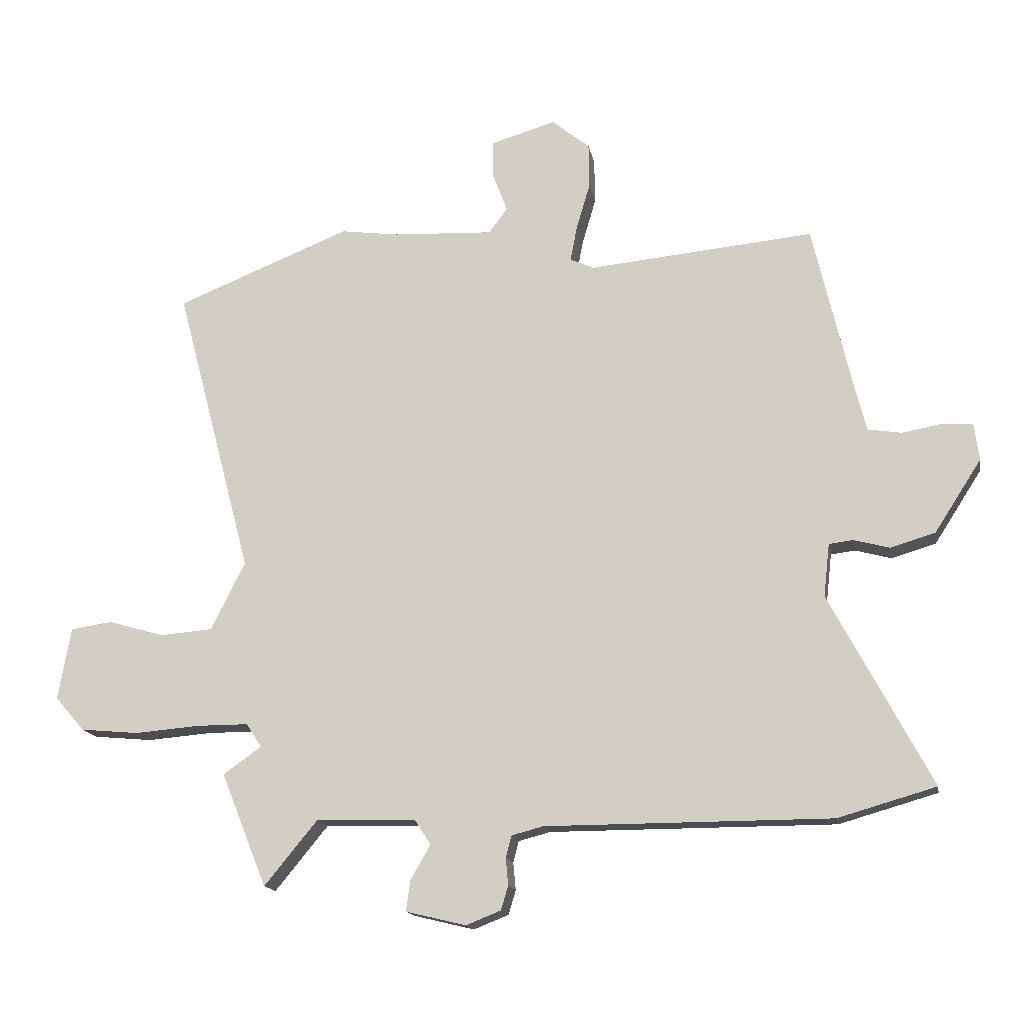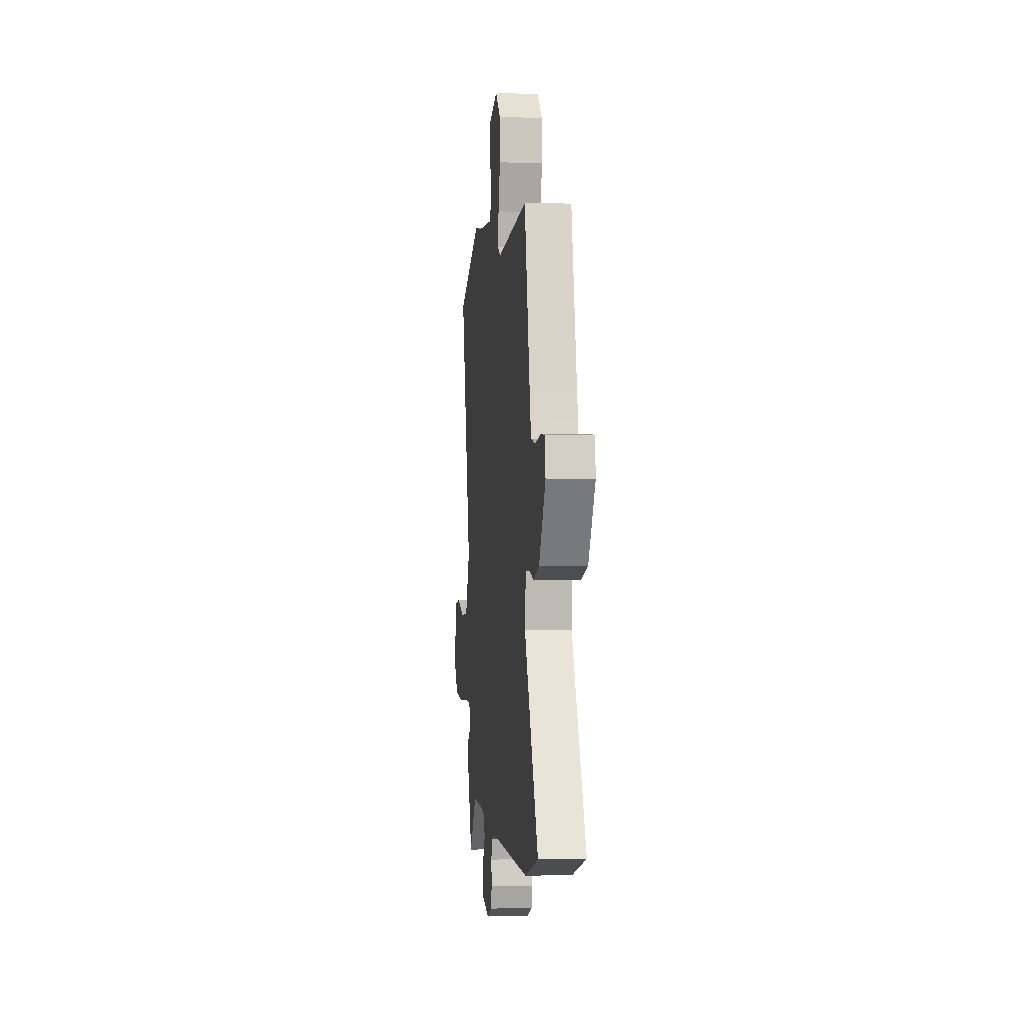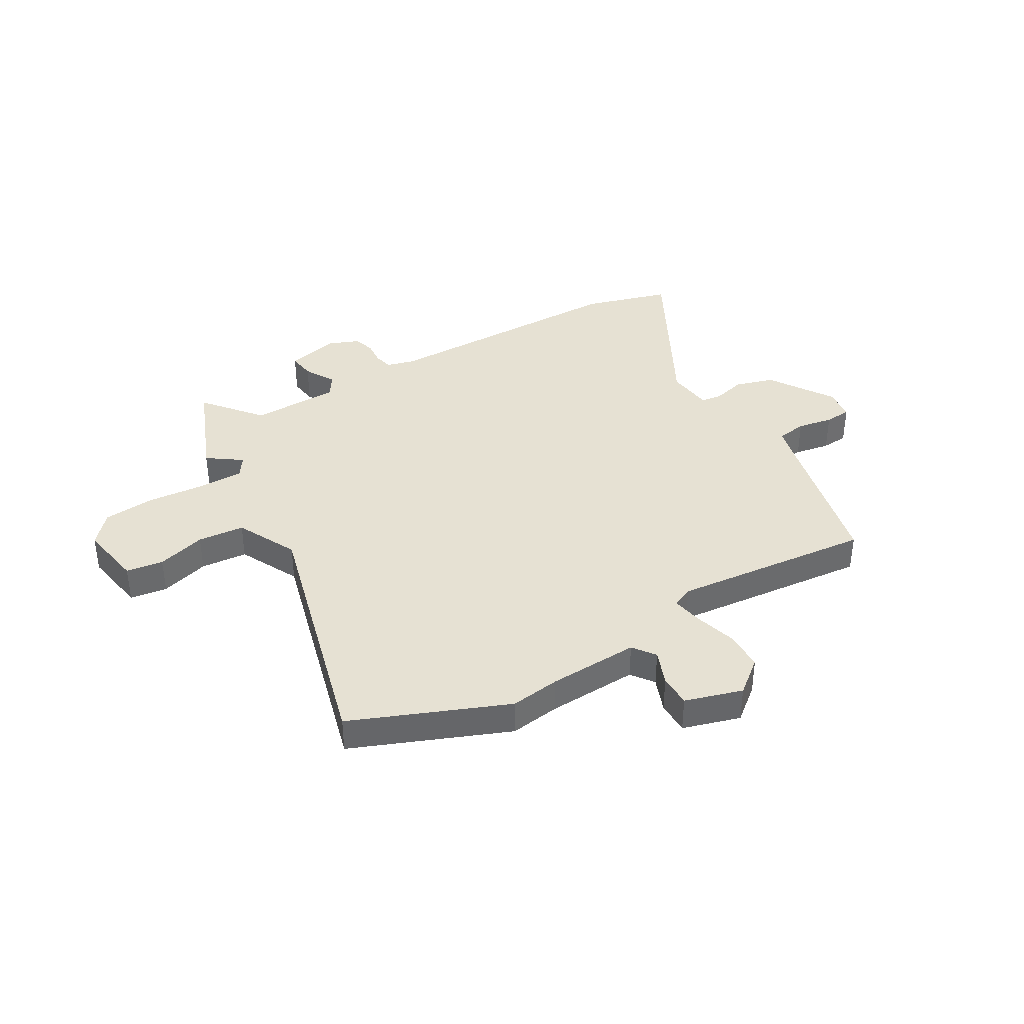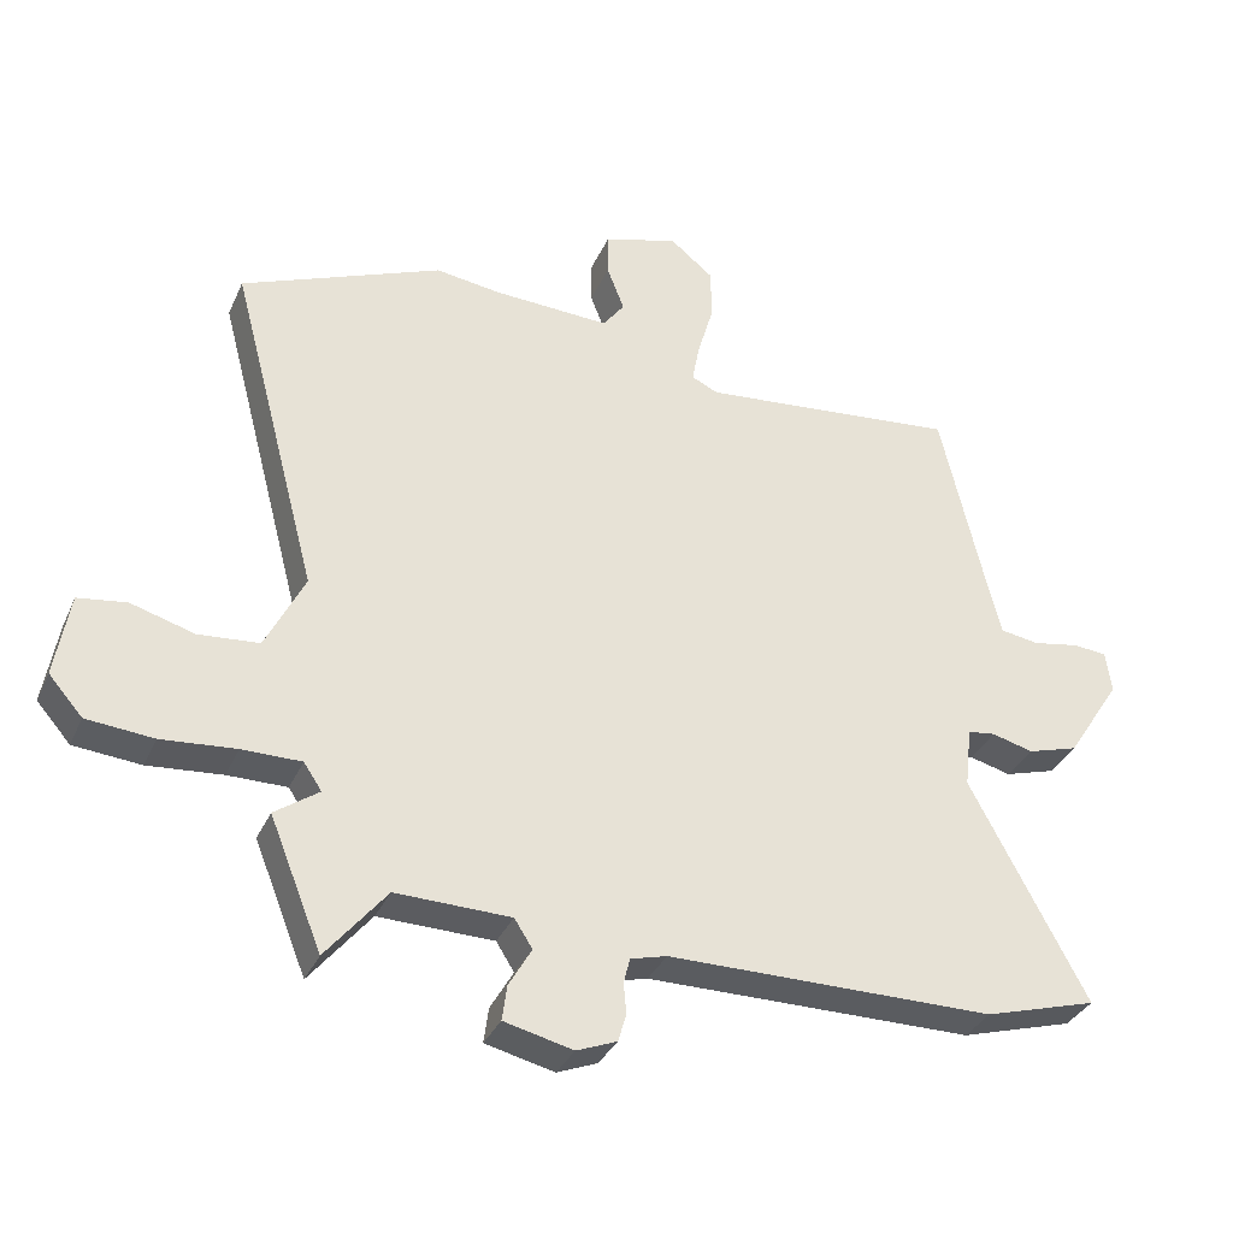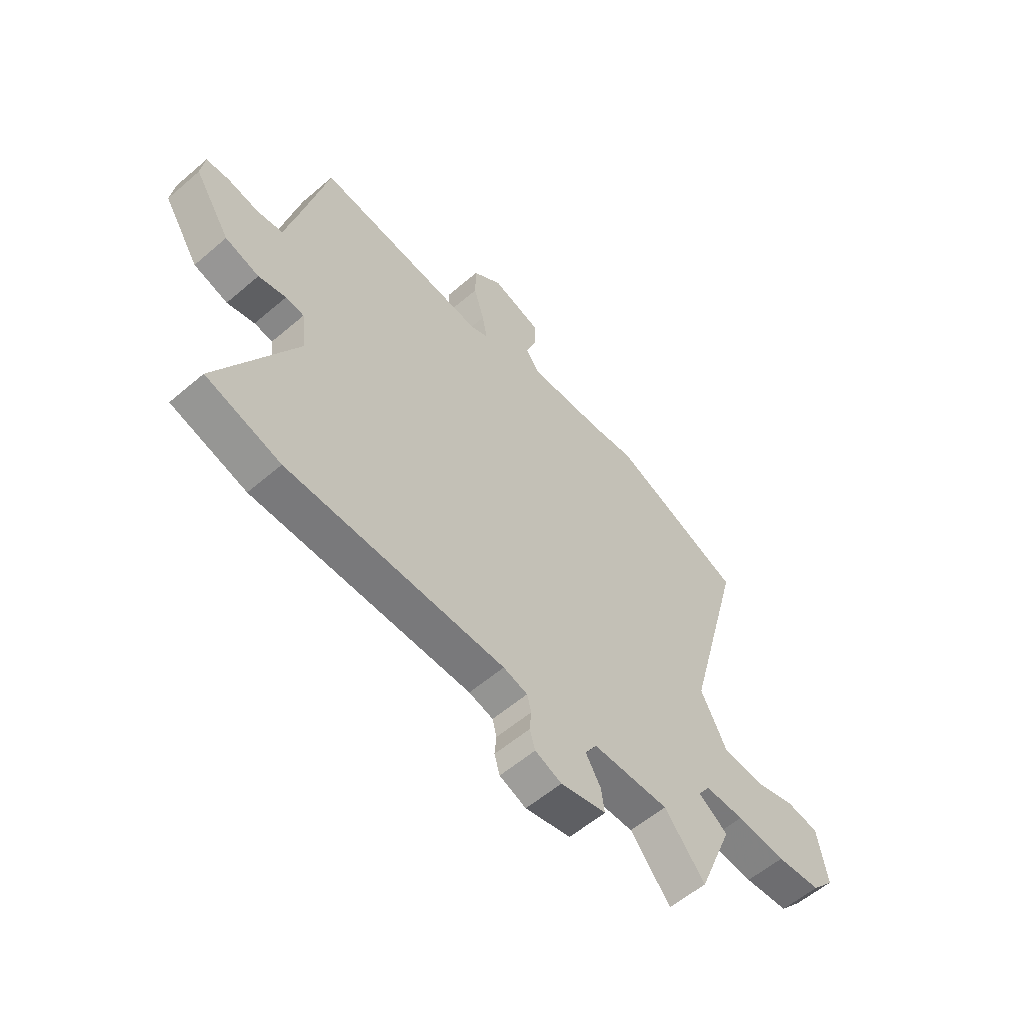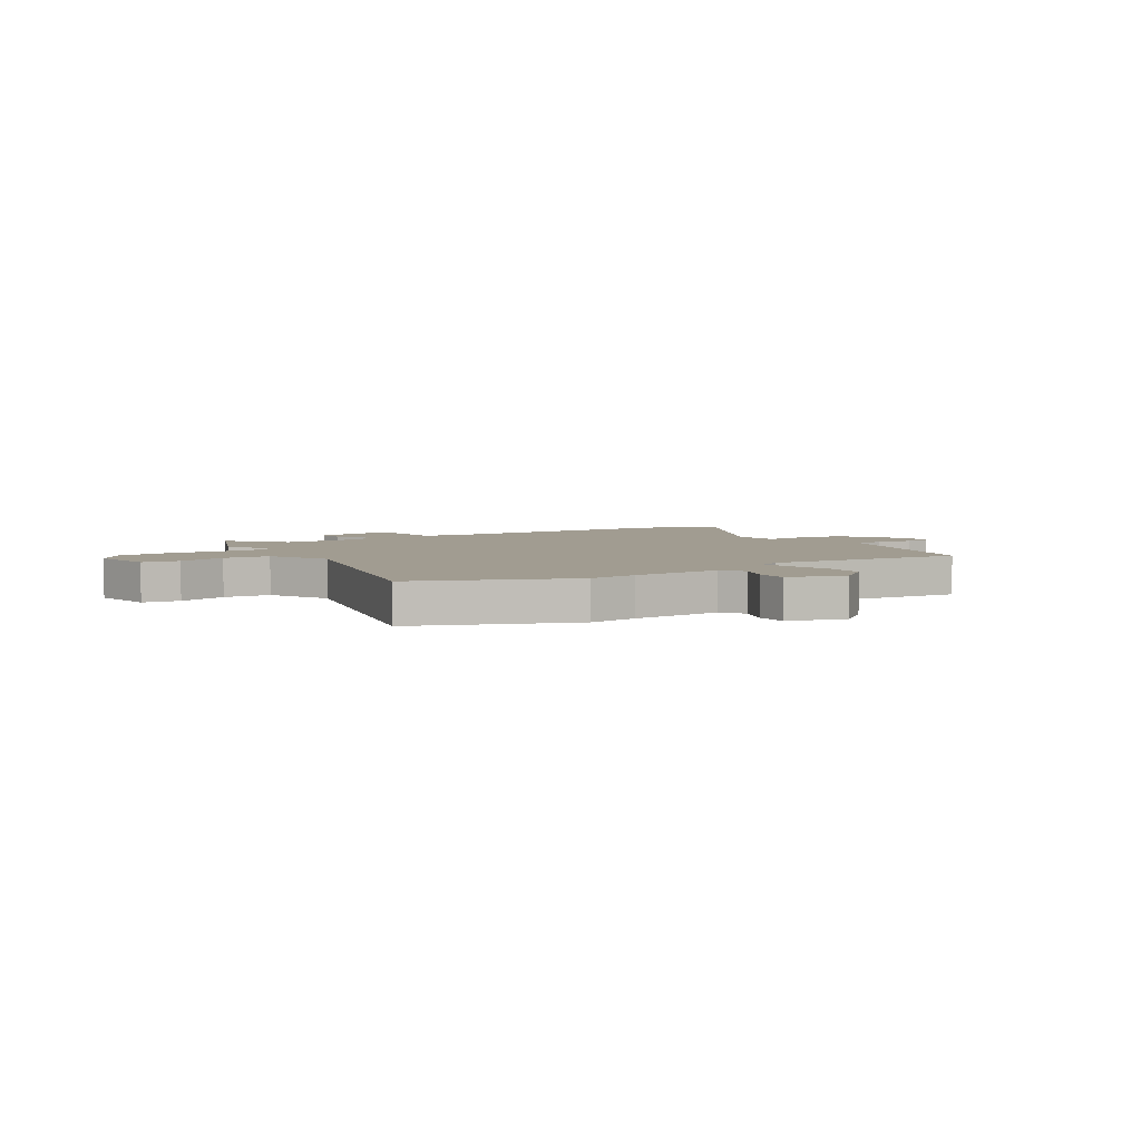
<metadata>
{"format":"obj","ext":"obj","renderer":"f3d","projection":"perspective","resolution":1024,"background":"white","views":[{"elev":-15.4,"azim":10.2,"up":"+Z"},{"elev":-0.3,"azim":84.1,"up":"+Z"},{"elev":38.6,"azim":-30.2,"up":"+Y"},{"elev":-33.9,"azim":-21.6,"up":"+Z"},{"elev":-57.8,"azim":131.6,"up":"+Z"},{"elev":4.5,"azim":-32.7,"up":"+Y"}]}
</metadata>
<code>
v -0.64 0.07 0.444
v -0.349 0.07 0.561
v -0.255 0.07 0.548
v -0.085 0.07 0.54
v -0.054 0.07 0.582
v -0.079 0.07 0.647
v -0.079 0.07 0.709
v 0.029 0.07 0.741
v 0.092 0.07 0.69
v 0.093 0.07 0.615
v 0.07 0.07 0.537
v 0.059 0.07 0.479
v 0.098 0.07 0.461
v 0.473 0.07 0.497
v 0.539 0.07 0.213
v 0.557 0.07 0.142
v 0.613 0.07 0.133
v 0.68 0.07 0.145
v 0.73 0.07 0.141
v 0.738 0.07 0.08
v 0.66 0.07 -0.041
v 0.586 0.07 -0.063
v 0.526 0.07 -0.047
v 0.486 0.07 -0.052
v 0.476 0.07 -0.14
v 0.645 0.07 -0.458
v 0.482 0.07 -0.505
v 0.007 0.07 -0.506
v -0.046 0.07 -0.52
v -0.055 0.07 -0.556
v -0.051 0.07 -0.601
v -0.063 0.07 -0.641
v -0.121 0.07 -0.664
v -0.221 0.07 -0.64
v -0.214 0.07 -0.589
v -0.181 0.07 -0.532
v -0.207 0.07 -0.491
v -0.374 0.07 -0.487
v -0.462 0.07 -0.594
v -0.538 0.07 -0.405
v -0.474 0.07 -0.36
v -0.5 0.07 -0.321
v -0.586 0.07 -0.321
v -0.694 0.07 -0.33
v -0.791 0.07 -0.321
v -0.84 0.07 -0.265
v -0.819 0.07 -0.144
v -0.749 0.07 -0.134
v -0.657 0.07 -0.161
v -0.569 0.07 -0.154
v -0.512 0.07 -0.04
v -0.64 0 0.444
v -0.349 0 0.561
v -0.255 0 0.548
v -0.085 0 0.54
v -0.054 0 0.582
v -0.079 0 0.647
v -0.079 0 0.709
v 0.029 0 0.741
v 0.092 0 0.69
v 0.093 0 0.615
v 0.07 0 0.537
v 0.059 0 0.479
v 0.098 0 0.461
v 0.473 0 0.497
v 0.539 0 0.213
v 0.557 0 0.142
v 0.613 0 0.133
v 0.68 0 0.145
v 0.73 0 0.141
v 0.738 0 0.08
v 0.66 0 -0.041
v 0.586 0 -0.063
v 0.526 0 -0.047
v 0.486 0 -0.052
v 0.476 0 -0.14
v 0.645 0 -0.458
v 0.482 0 -0.505
v 0.007 0 -0.506
v -0.046 0 -0.52
v -0.055 0 -0.556
v -0.051 0 -0.601
v -0.063 0 -0.641
v -0.121 0 -0.664
v -0.221 0 -0.64
v -0.214 0 -0.589
v -0.181 0 -0.532
v -0.207 0 -0.491
v -0.374 0 -0.487
v -0.462 0 -0.594
v -0.538 0 -0.405
v -0.474 0 -0.36
v -0.5 0 -0.321
v -0.586 0 -0.321
v -0.694 0 -0.33
v -0.791 0 -0.321
v -0.84 0 -0.265
v -0.819 0 -0.144
v -0.749 0 -0.134
v -0.657 0 -0.161
v -0.569 0 -0.154
v -0.512 0 -0.04
f 46 47 48 49
f 46 49 50
f 43 44 45 46
f 42 43 46 50
f 41 42 50 51
f 38 39 40 41
f 37 38 41 51
f 33 34 35 36
f 31 32 33 36
f 30 31 36 37
f 29 30 37 51
f 25 26 27 28
f 24 25 28 29
f 20 21 22 23
f 20 23 24
f 17 18 19 20
f 16 17 20 24
f 15 16 24 29
f 13 14 15 29
f 8 9 10 11
f 8 11 12
f 5 6 7 8
f 5 8 12
f 4 5 12
f 3 4 12 13
f 3 13 29 51
f 1 2 3 51
f 100 99 98 97
f 101 100 97
f 97 96 95 94
f 101 97 94 93
f 102 101 93 92
f 92 91 90 89
f 102 92 89 88
f 87 86 85 84
f 87 84 83 82
f 88 87 82 81
f 102 88 81 80
f 79 78 77 76
f 80 79 76 75
f 74 73 72 71
f 75 74 71
f 71 70 69 68
f 75 71 68 67
f 80 75 67 66
f 80 66 65 64
f 62 61 60 59
f 63 62 59
f 59 58 57 56
f 63 59 56
f 63 56 55
f 64 63 55 54
f 102 80 64 54
f 102 54 53 52
f 1 52 53 2
f 2 53 54 3
f 3 54 55 4
f 4 55 56 5
f 5 56 57 6
f 6 57 58 7
f 7 58 59 8
f 8 59 60 9
f 9 60 61 10
f 10 61 62 11
f 11 62 63 12
f 12 63 64 13
f 13 64 65 14
f 14 65 66 15
f 15 66 67 16
f 16 67 68 17
f 17 68 69 18
f 18 69 70 19
f 19 70 71 20
f 20 71 72 21
f 21 72 73 22
f 22 73 74 23
f 23 74 75 24
f 24 75 76 25
f 25 76 77 26
f 26 77 78 27
f 27 78 79 28
f 28 79 80 29
f 29 80 81 30
f 30 81 82 31
f 31 82 83 32
f 32 83 84 33
f 33 84 85 34
f 34 85 86 35
f 35 86 87 36
f 36 87 88 37
f 37 88 89 38
f 38 89 90 39
f 39 90 91 40
f 40 91 92 41
f 41 92 93 42
f 42 93 94 43
f 43 94 95 44
f 44 95 96 45
f 45 96 97 46
f 46 97 98 47
f 47 98 99 48
f 48 99 100 49
f 49 100 101 50
f 50 101 102 51
f 51 102 52 1

</code>
